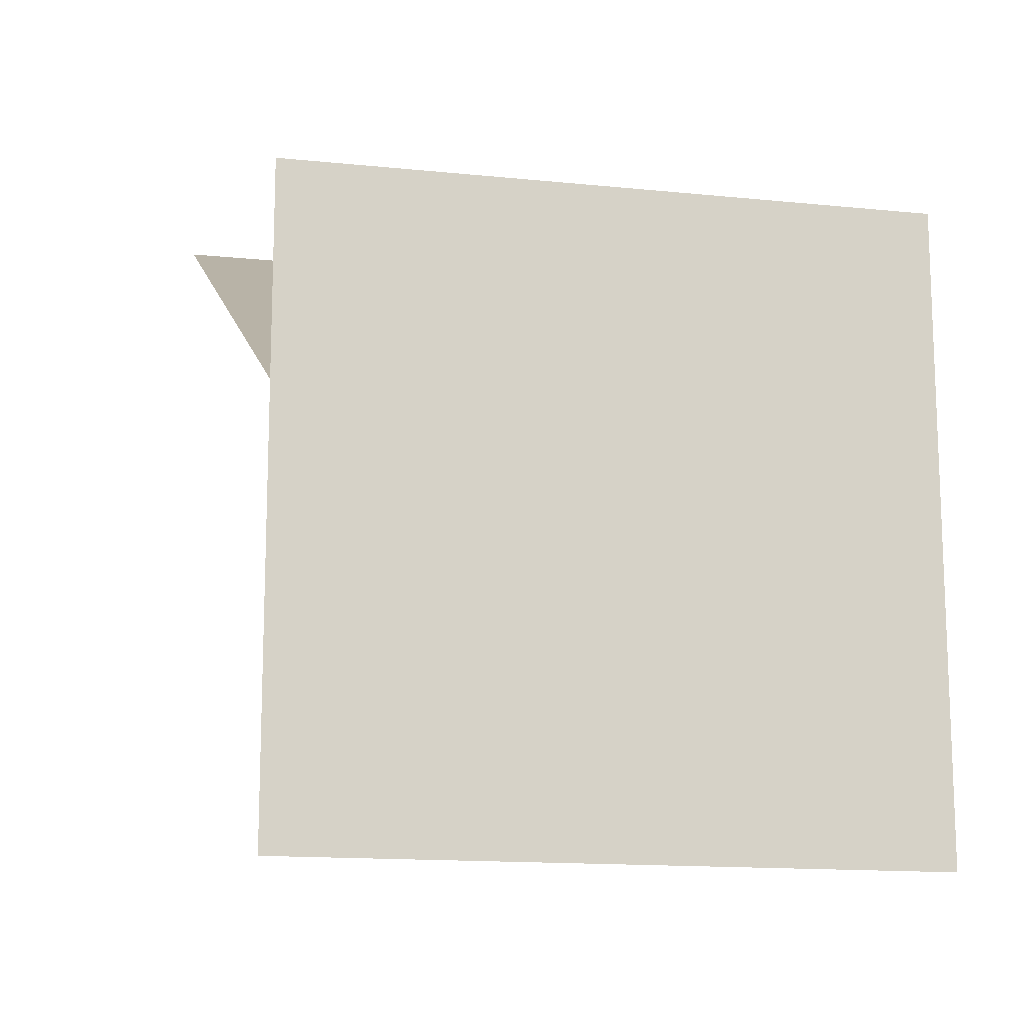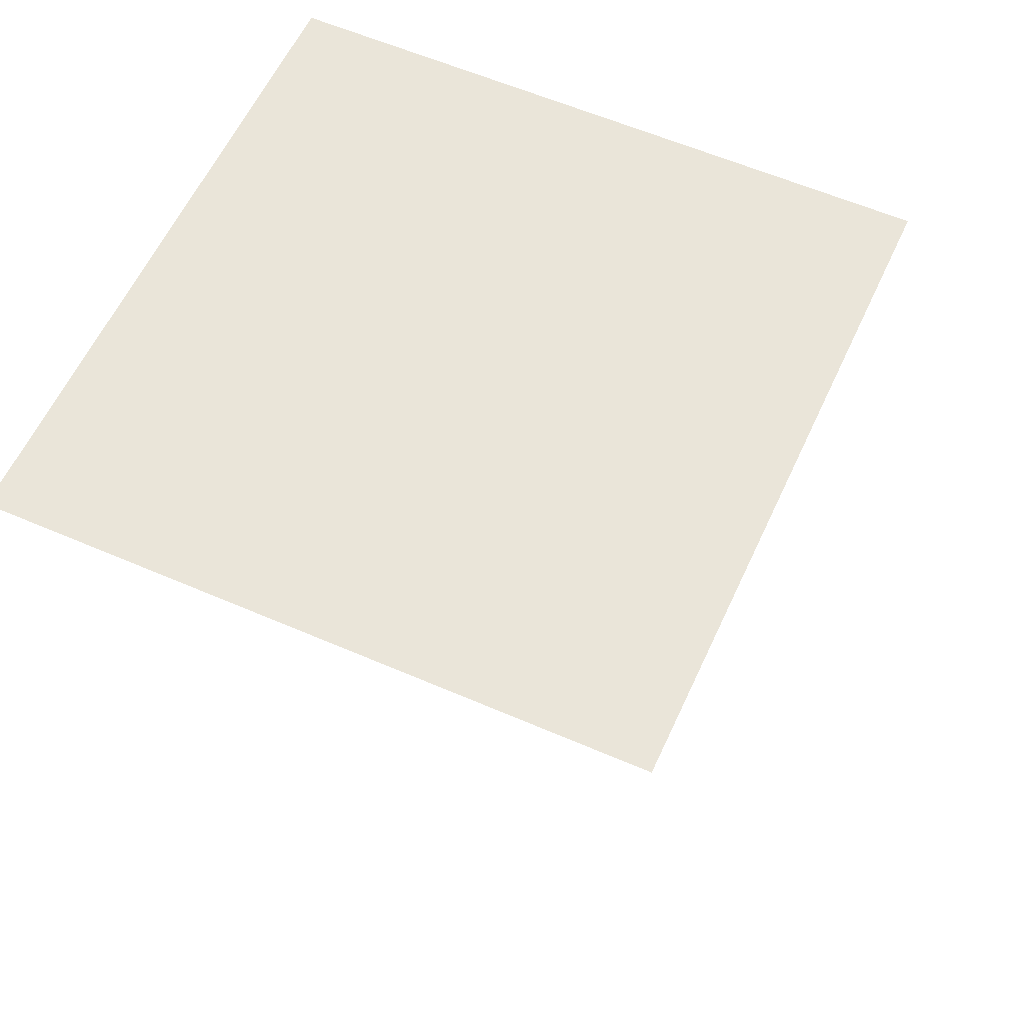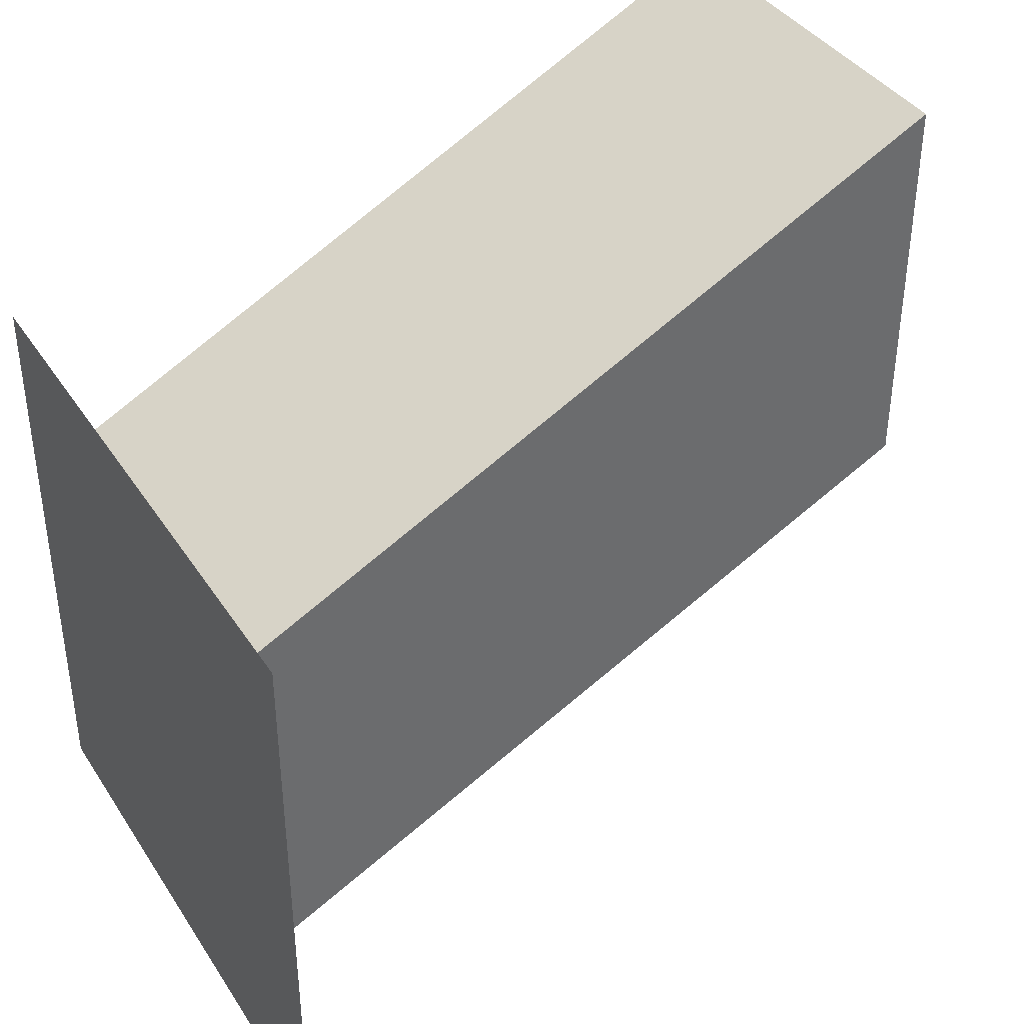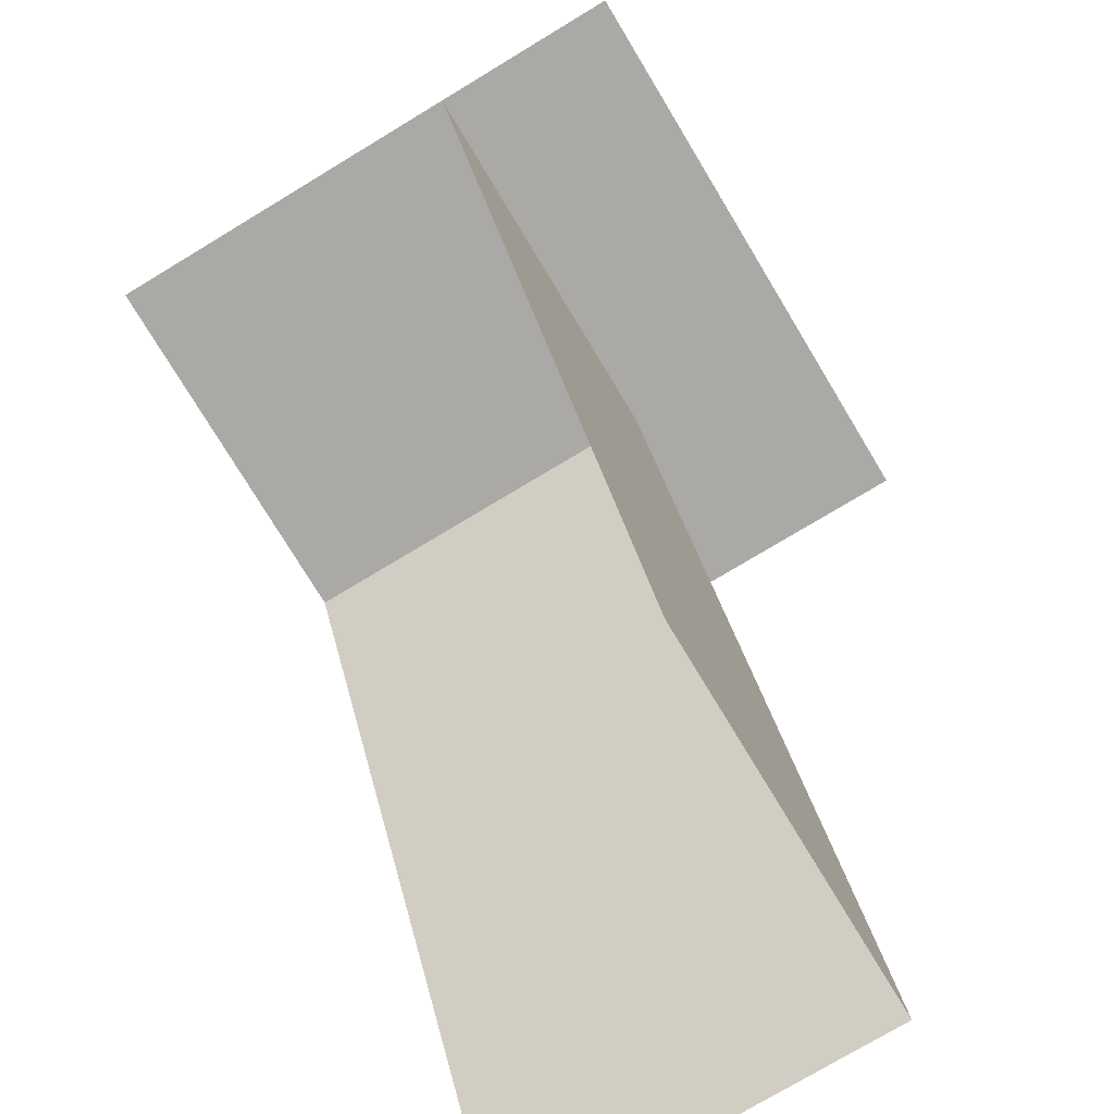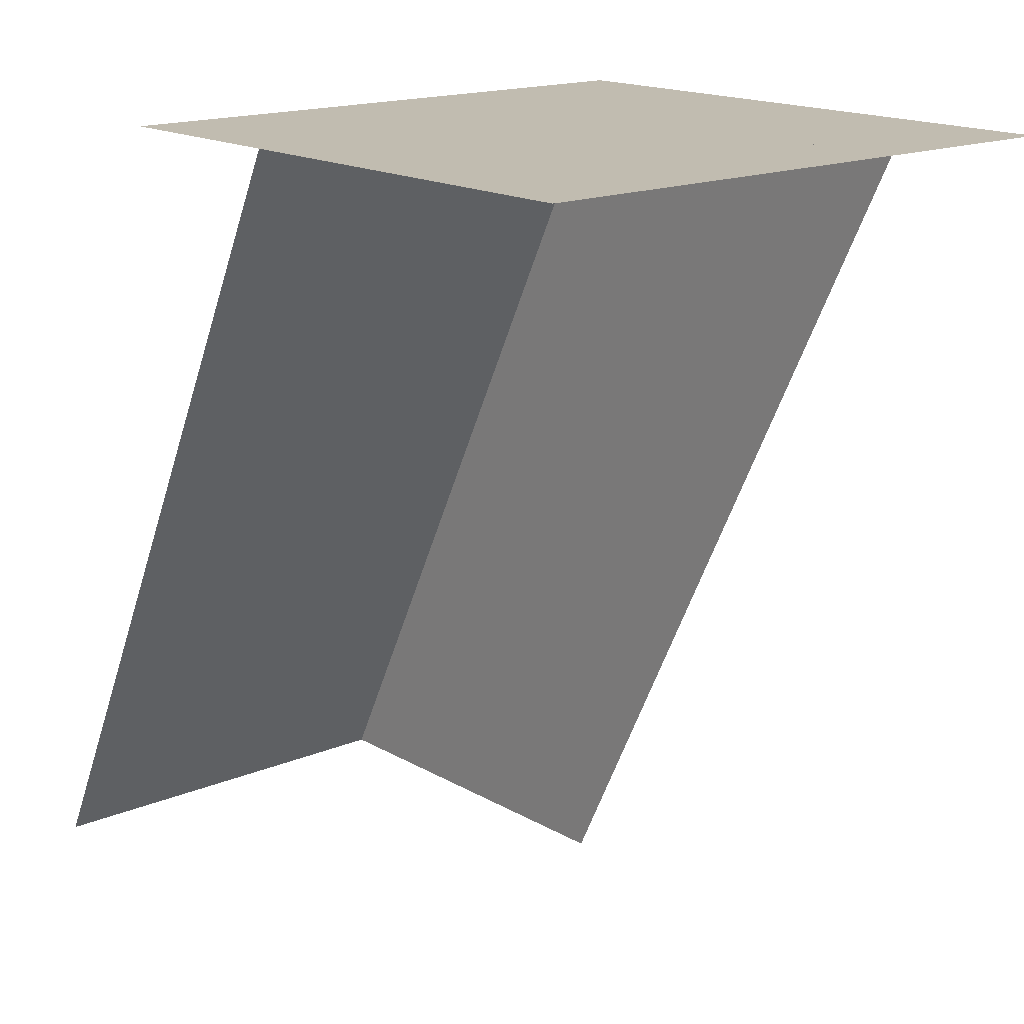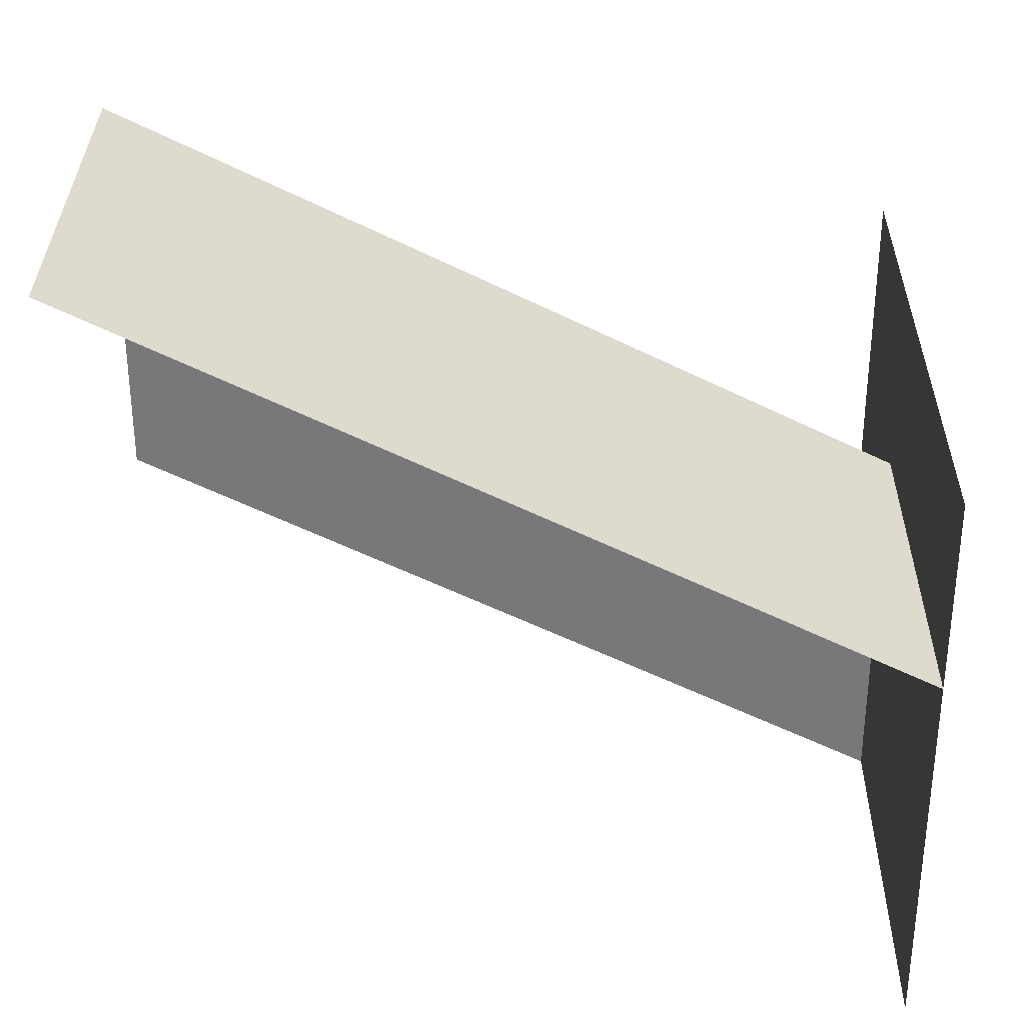
<metadata>
{"format":"obj","ext":"obj","renderer":"f3d","projection":"perspective","resolution":1024,"background":"white","views":[{"elev":-14.2,"azim":167.2,"up":"+Z"},{"elev":58.1,"azim":-155.7,"up":"+Y"},{"elev":39.0,"azim":-119.8,"up":"+Z"},{"elev":-75.6,"azim":-148.9,"up":"+Y"},{"elev":16.6,"azim":139.5,"up":"+Y"},{"elev":32.4,"azim":90.6,"up":"+Z"}]}
</metadata>
<code>
o Default
v 0.5 2 -0.5
v 1 2 -1
v 0.5 2 -1
v 1 2 -0.5
v 0.5 2 0.5
v 1 2 0.5
v -0.5 2 -0.5
v -0.5 2 -1
v -0.5 2 0.5
v 0 0 0
v 0 2 0
v -1.11e-16 2 -1
v 0 0 1
v 1 2 0
v 1 -5.551e-17 1
g tile_lab_14
f 1 2 3
f 1 4 2
f 5 4 1
f 5 6 4
f 7 3 8
f 7 1 3
f 9 1 7
f 9 5 1
f 10 11 12
f 10 13 11
f 13 14 11
f 13 15 14

</code>
